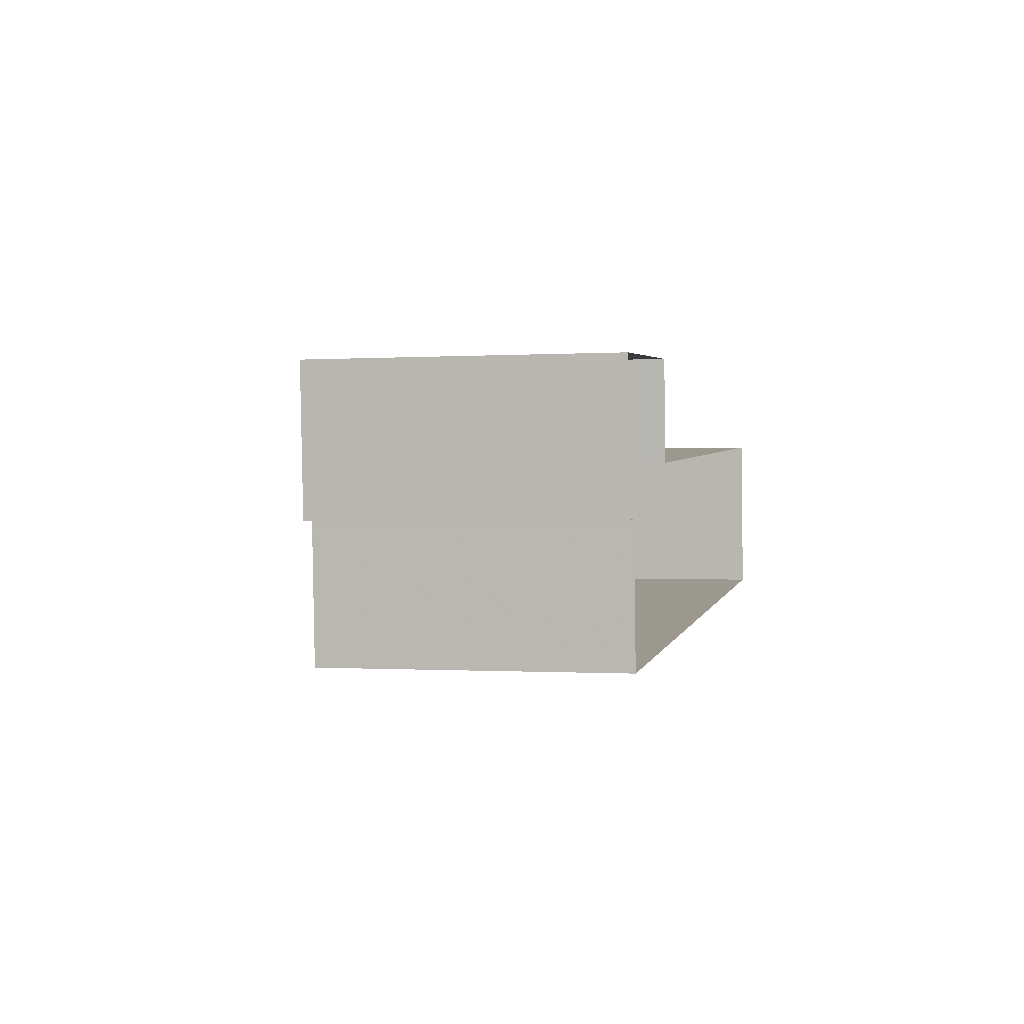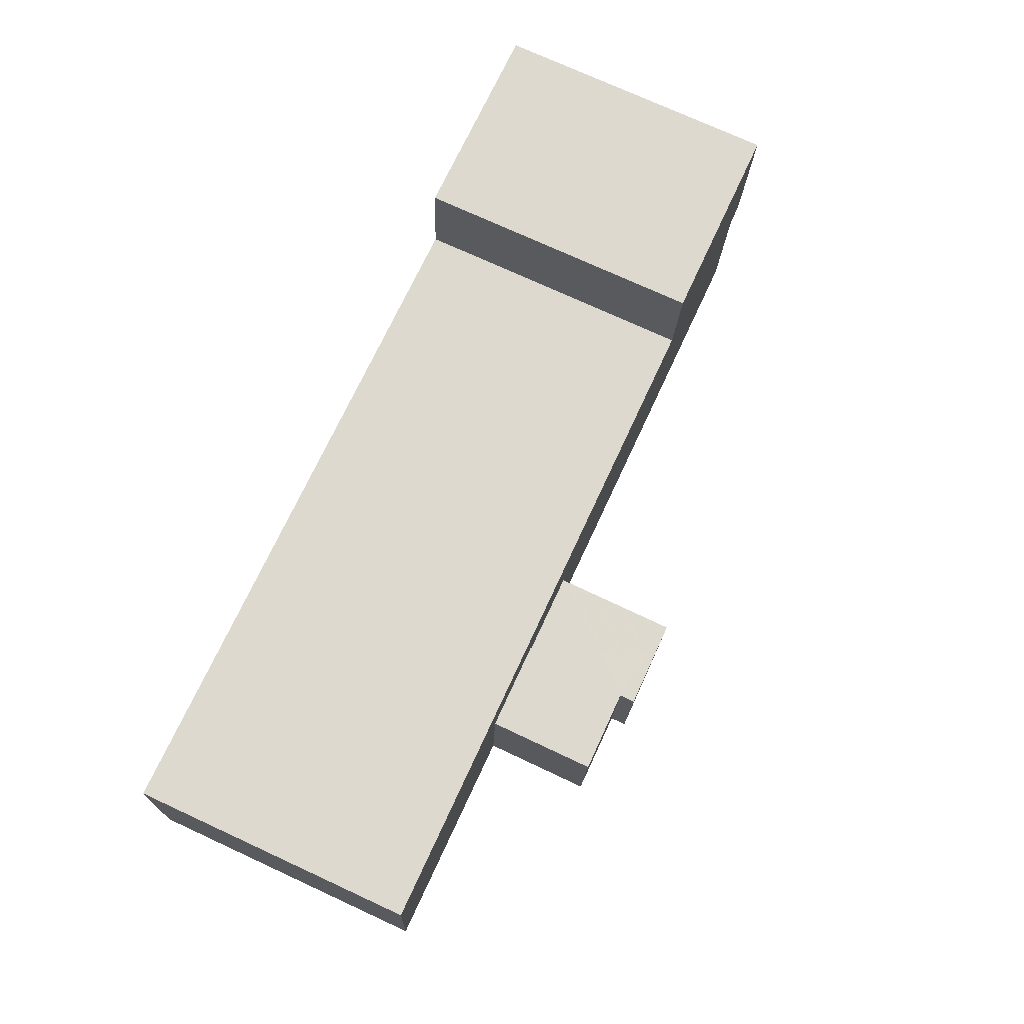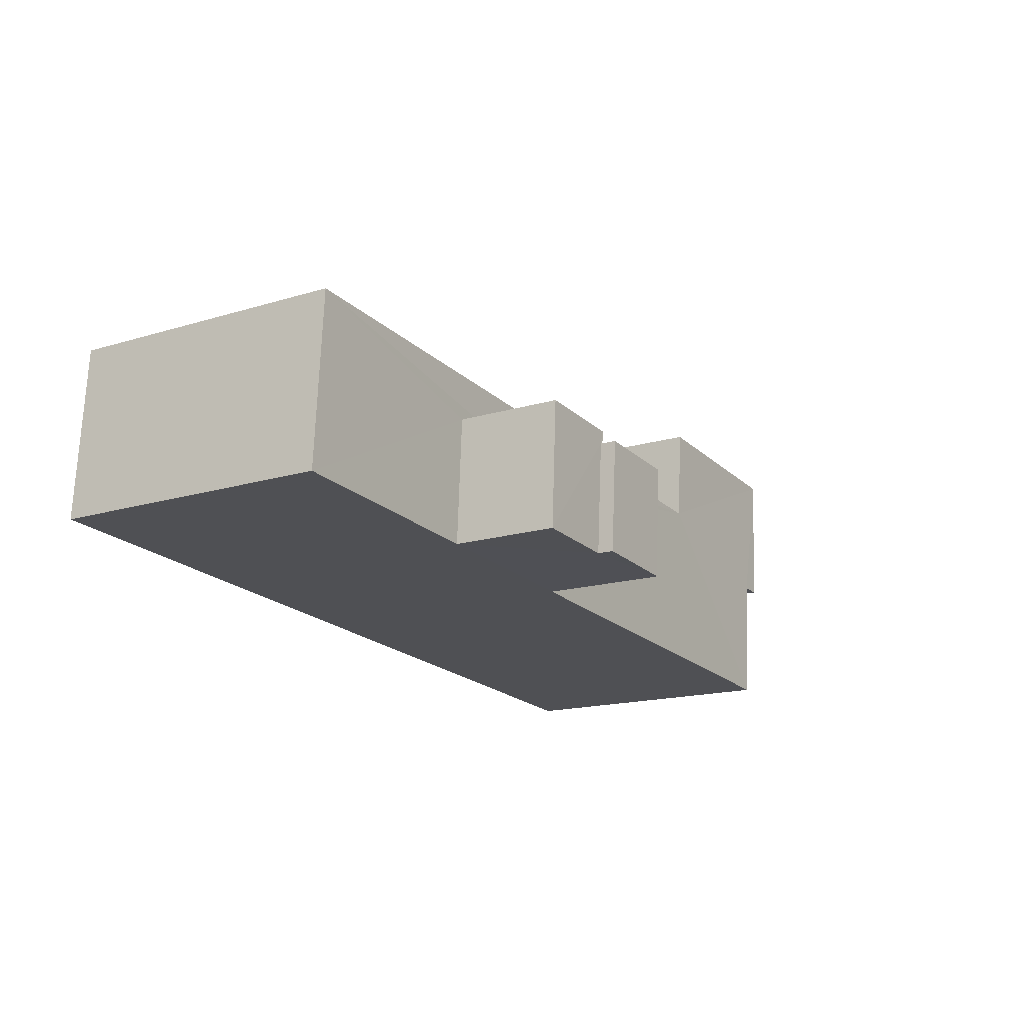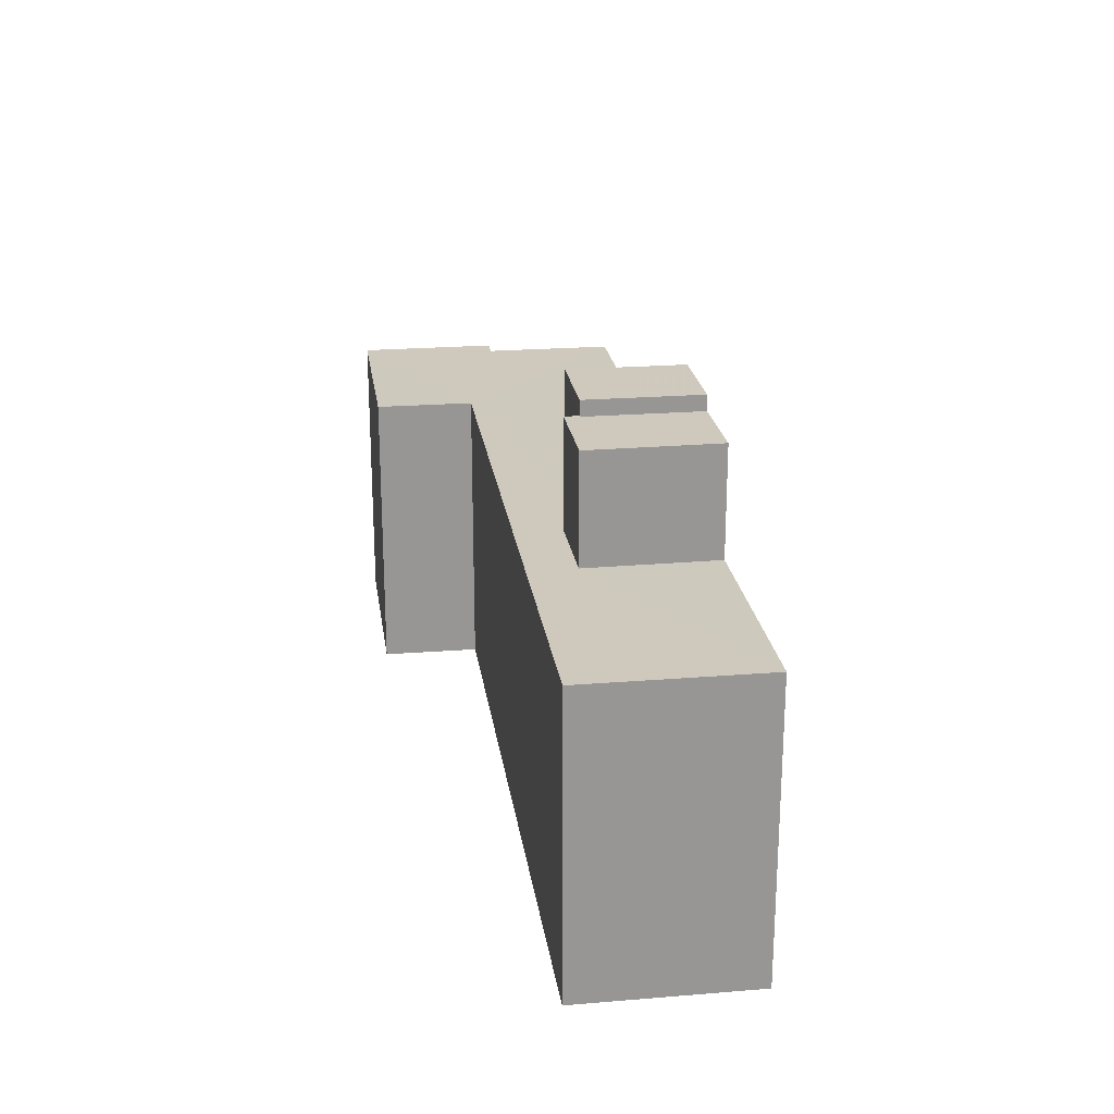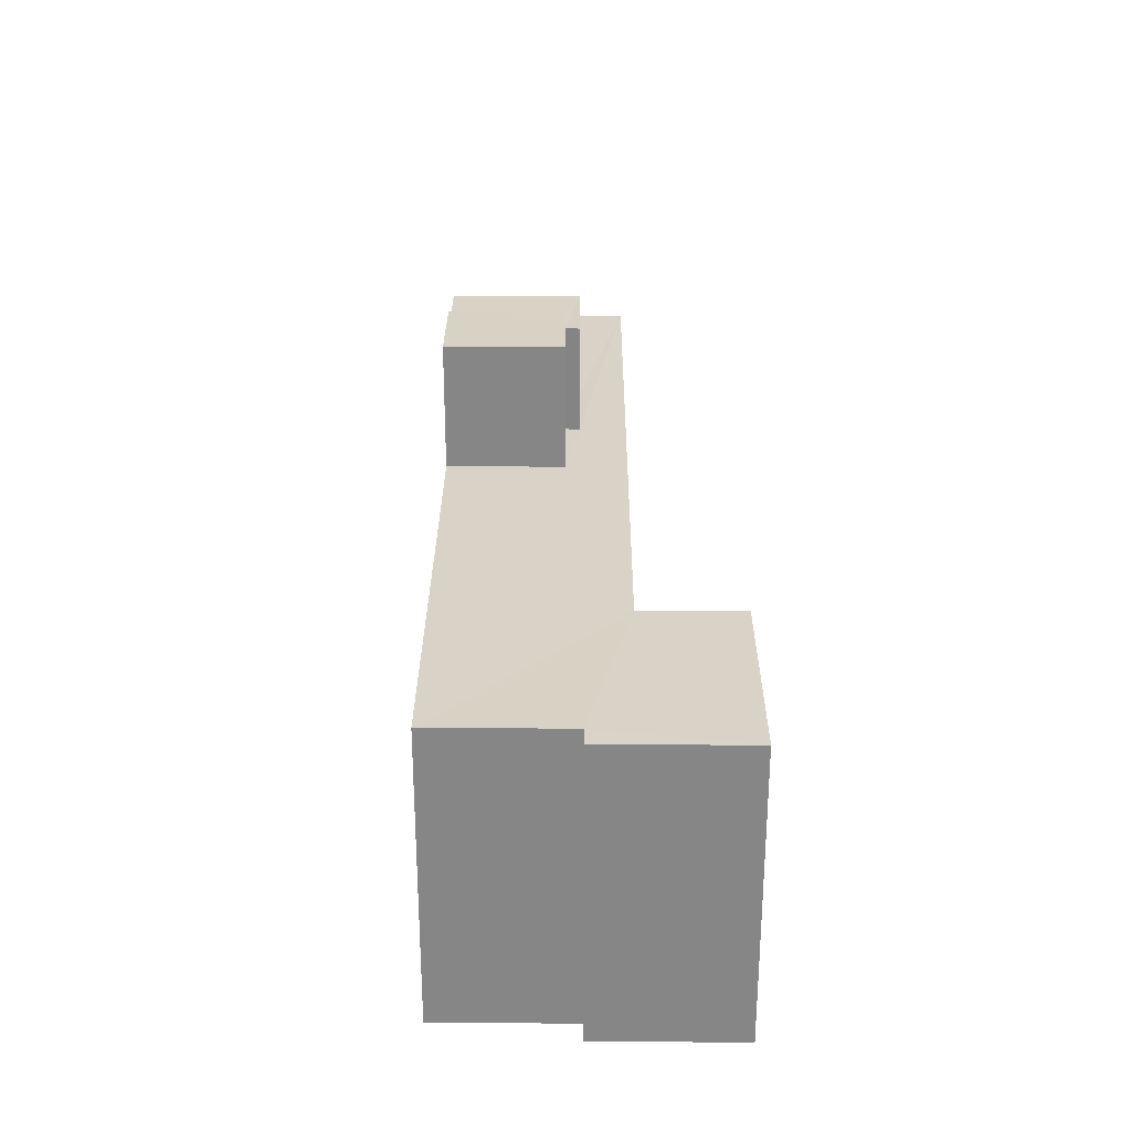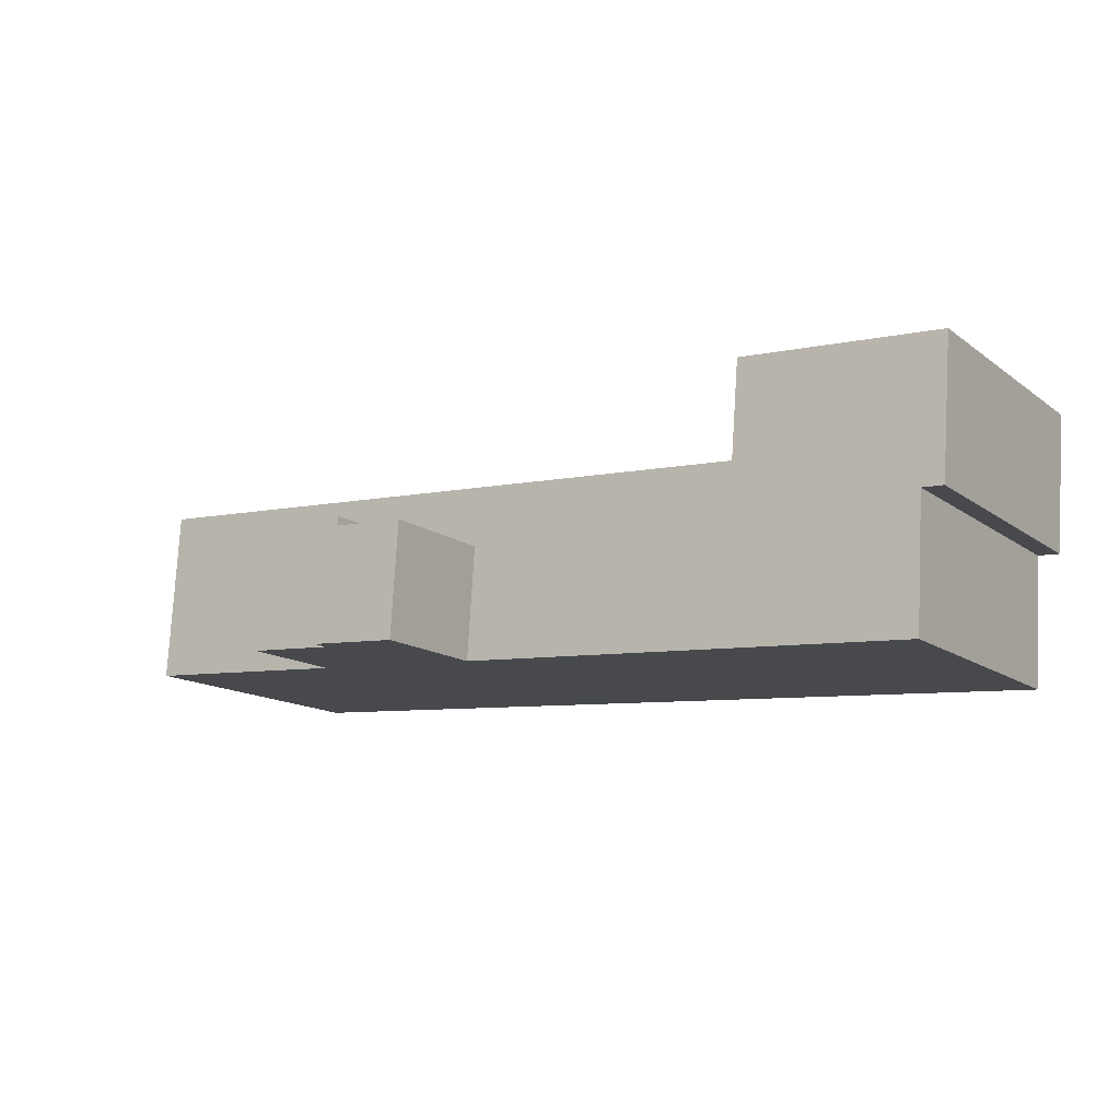
<metadata>
{"format":"obj","ext":"obj","renderer":"f3d","projection":"perspective","resolution":1024,"background":"white","views":[{"elev":-0.5,"azim":103.2,"up":"+Y"},{"elev":75.2,"azim":-65.2,"up":"+Y"},{"elev":-16.0,"azim":-57.7,"up":"+Y"},{"elev":22.6,"azim":-101.7,"up":"+Z"},{"elev":27.9,"azim":86.7,"up":"+Z"},{"elev":-13.9,"azim":32.9,"up":"+Y"}]}
</metadata>
<code>
v -3.719e+05 -1.039e+05 31.87
v -3.719e+05 -1.039e+05 31.87
v -3.719e+05 -1.039e+05 31.87
v -3.719e+05 -1.039e+05 31.87
v -3.719e+05 -1.039e+05 31.87
v -3.719e+05 -1.039e+05 31.87
v -3.719e+05 -1.039e+05 31.87
v -3.719e+05 -1.039e+05 31.87
v -3.719e+05 -1.039e+05 44.8
v -3.719e+05 -1.039e+05 44.8
v -3.719e+05 -1.039e+05 44.8
v -3.719e+05 -1.039e+05 44.8
v -3.719e+05 -1.039e+05 44.8
v -3.719e+05 -1.039e+05 44.8
v -3.719e+05 -1.039e+05 45.3
v -3.719e+05 -1.039e+05 45.3
v -3.719e+05 -1.039e+05 45.3
v -3.719e+05 -1.039e+05 45.3
v -3.719e+05 -1.039e+05 41.29
v -3.719e+05 -1.039e+05 41.29
v -3.719e+05 -1.039e+05 41.29
v -3.719e+05 -1.039e+05 41.29
v -3.719e+05 -1.039e+05 41.29
v -3.719e+05 -1.039e+05 41.29
v -3.719e+05 -1.039e+05 41.29
v -3.719e+05 -1.039e+05 41.29
v -3.719e+05 -1.039e+05 41.29
v -3.719e+05 -1.039e+05 41.29
v -3.719e+05 -1.039e+05 41.29
v -3.719e+05 -1.039e+05 41.29
v -3.719e+05 -1.039e+05 41.29
v -3.719e+05 -1.039e+05 41.29
f 1 2 3
f 3 4 1
f 5 2 1
f 6 7 5
f 8 6 1
f 6 5 1
f 9 10 11
f 11 10 12
f 9 13 10
f 12 10 14
f 15 16 17
f 15 18 16
f 19 20 21
f 20 19 22
f 23 24 25
f 26 23 25
f 27 26 28
f 29 25 30
f 25 22 28
f 31 30 32
f 25 24 32
f 28 22 19
f 25 28 26
f 25 32 30
f 28 11 12
f 28 19 11
f 24 2 5
f 32 24 5
f 26 14 18
f 18 14 16
f 26 27 14
f 16 14 10
f 26 18 15
f 23 26 15
f 30 7 6
f 30 31 7
f 19 9 11
f 19 21 9
f 24 23 2
f 2 23 3
f 3 21 20
f 13 23 15
f 13 15 17
f 9 21 13
f 3 23 21
f 21 23 13
f 22 1 4
f 22 25 1
f 29 8 1
f 25 29 1
f 13 17 16
f 10 13 16
f 27 28 12
f 14 27 12
f 30 6 8
f 29 30 8
f 20 4 3
f 20 22 4
f 32 5 7
f 31 32 7

</code>
